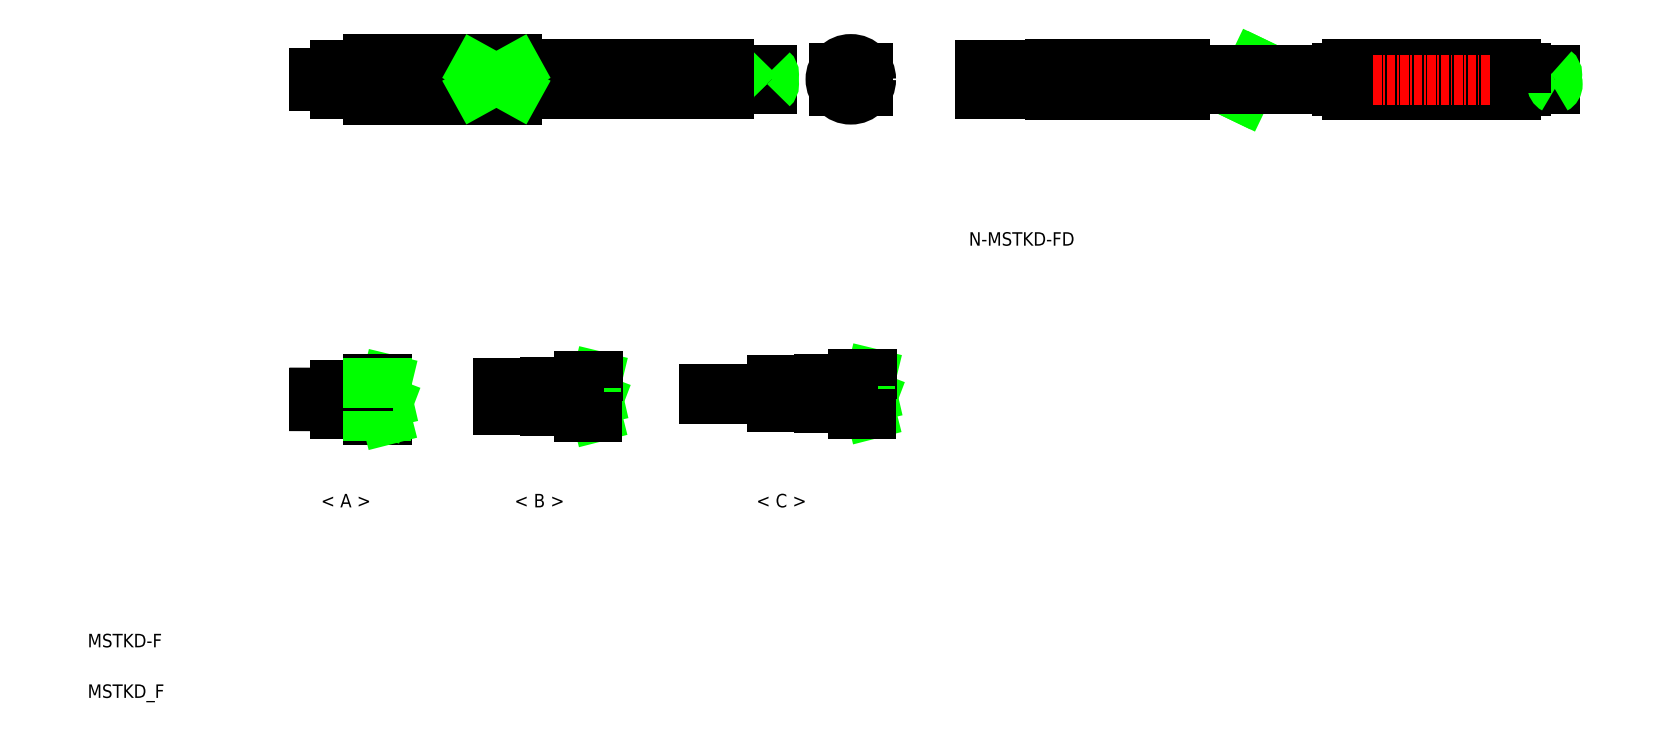
<metadata>
{"format":"dxf","ext":"dxf","renderer":"ezdxf+matplotlib","layout":"modelspace","background":"white","min_lineweight":24,"dpi":150}
</metadata>
<code>
0
SECTION
2
ENTITIES
0
LINE
8
0
10
68.61
20
99.72
30
0
11
68.61
21
93.72
31
0
0
LINE
8
0
10
80.11
20
98.92
30
0
11
80.11
21
94.52
31
0
0
LINE
8
0
10
46.61
20
94.22
30
0
11
68.61
21
94.22
31
0
0
LINE
8
0
10
46.61
20
99.22
30
0
11
68.61
21
99.22
31
0
0
LINE
8
0
10
46.61
20
99.72
30
0
11
46.61
21
93.72
31
0
0
LINE
8
0
10
41.61
20
98.87
30
0
11
41.61
21
94.57
31
0
0
LINE
8
0
10
41.61
20
97.72
30
0
11
38.61
21
97.72
31
0
0
LINE
8
0
10
41.61
20
95.72
30
0
11
38.61
21
95.72
31
0
0
LINE
8
CENTER
10
108.5
20
96.72
30
0
11
36.15
21
96.72
31
0
0
LINE
8
0
10
46.11
20
98.87
30
0
11
46.11
21
94.57
31
0
0
LINE
8
0
10
41.61
20
98.87
30
0
11
46.11
21
98.87
31
0
0
LINE
8
0
10
41.61
20
94.57
30
0
11
46.11
21
94.57
31
0
0
LINE
8
0
10
46.11
20
98.72
30
0
11
46.61
21
98.72
31
0
0
LINE
8
0
10
46.11
20
94.72
30
0
11
46.61
21
94.72
31
0
0
LINE
8
0
10
68.61
20
98.92
30
0
11
80.11
21
98.92
31
0
0
LINE
8
0
10
68.61
20
94.52
30
0
11
80.11
21
94.52
31
0
0
LINE
8
0
10
46.61
20
99.72
30
0
11
68.61
21
99.72
31
0
0
LINE
8
0
10
46.61
20
93.72
30
0
11
68.61
21
93.72
31
0
0
LINE
8
0
10
80.11
20
98.94
30
0
11
80.11
21
96.72
31
0
0
LINE
8
0
10
100.1
20
98.94
30
0
11
100.1
21
96.72
31
0
0
LINE
8
0
10
90.11
20
98.94
30
0
11
90.11
21
96.72
31
0
0
LINE
8
0
10
91.11
20
98.94
30
0
11
91.11
21
96.72
31
0
0
LINE
8
0
10
94.11
20
98.94
30
0
11
94.11
21
96.72
31
0
0
LINE
8
0
10
95.11
20
98.94
30
0
11
95.11
21
96.72
31
0
0
LINE
8
0
10
98.11
20
98.94
30
0
11
98.11
21
96.72
31
0
0
LINE
8
0
10
99.11
20
98.94
30
0
11
99.11
21
96.72
31
0
0
LINE
8
0
10
90.11
20
98.27
30
0
11
91.11
21
98.27
31
0
0
LINE
8
0
10
98.11
20
98.27
30
0
11
99.11
21
98.27
31
0
0
LINE
8
0
10
94.11
20
98.27
30
0
11
95.11
21
98.27
31
0
0
LINE
8
0
10
97.11
20
98.64
30
0
11
97.11
21
96.72
31
0
0
LINE
8
0
10
96.11
20
98.64
30
0
11
96.11
21
96.72
31
0
0
LINE
8
0
10
93.11
20
98.64
30
0
11
93.11
21
96.72
31
0
0
LINE
8
0
10
92.11
20
98.64
30
0
11
92.11
21
96.72
31
0
0
LINE
8
0
10
88.11
20
98.64
30
0
11
88.11
21
96.72
31
0
0
LINE
8
0
10
89.11
20
98.64
30
0
11
89.11
21
96.72
31
0
0
LINE
8
0
10
80.11
20
94.49
30
0
11
80.11
21
96.72
31
0
0
LINE
8
0
10
100.1
20
94.49
30
0
11
100.1
21
96.72
31
0
0
LINE
8
0
10
90.11
20
94.49
30
0
11
90.11
21
96.72
31
0
0
LINE
8
0
10
91.11
20
94.49
30
0
11
91.11
21
96.72
31
0
0
LINE
8
0
10
94.11
20
94.49
30
0
11
94.11
21
96.72
31
0
0
LINE
8
0
10
95.11
20
94.49
30
0
11
95.11
21
96.72
31
0
0
LINE
8
0
10
98.11
20
94.49
30
0
11
98.11
21
96.72
31
0
0
LINE
8
0
10
99.11
20
94.49
30
0
11
99.11
21
96.72
31
0
0
LINE
8
0
10
90.11
20
95.17
30
0
11
91.11
21
95.17
31
0
0
LINE
8
0
10
98.11
20
95.17
30
0
11
99.11
21
95.17
31
0
0
LINE
8
0
10
94.11
20
95.17
30
0
11
95.11
21
95.17
31
0
0
LINE
8
0
10
97.11
20
94.79
30
0
11
97.11
21
96.72
31
0
0
LINE
8
0
10
96.11
20
94.79
30
0
11
96.11
21
96.72
31
0
0
LINE
8
0
10
93.11
20
94.79
30
0
11
93.11
21
96.72
31
0
0
LINE
8
0
10
92.11
20
94.79
30
0
11
92.11
21
96.72
31
0
0
LINE
8
0
10
88.11
20
94.79
30
0
11
88.11
21
96.72
31
0
0
LINE
8
0
10
89.11
20
94.79
30
0
11
89.11
21
96.72
31
0
0
LINE
8
0
10
100.1
20
98.12
30
0
11
106.5
21
98.12
31
0
0
LINE
8
0
10
100.1
20
95.32
30
0
11
106.5
21
95.32
31
0
0
ARC
8
0
10
105.8
20
97.42
30
0
40
0.9333
50
311.4
51
48.59
0
ARC
8
0
10
107.1
20
97.42
30
0
40
0.9333
50
131.4
51
228.6
0
ARC
8
0
10
105.8
20
96.02
30
0
40
0.9333
50
311.4
51
48.59
0
LINE
8
0
10
80.11
20
98.94
30
0
11
90.11
21
98.94
31
0
0
LINE
8
0
10
91.11
20
98.94
30
0
11
94.11
21
98.94
31
0
0
LINE
8
0
10
95.11
20
98.94
30
0
11
98.11
21
98.94
31
0
0
LINE
8
0
10
99.11
20
98.94
30
0
11
100.1
21
98.94
31
0
0
LINE
8
0
10
80.11
20
94.49
30
0
11
90.11
21
94.49
31
0
0
LINE
8
0
10
91.11
20
94.49
30
0
11
94.11
21
94.49
31
0
0
LINE
8
0
10
95.11
20
94.49
30
0
11
98.11
21
94.49
31
0
0
LINE
8
0
10
99.11
20
94.49
30
0
11
100.1
21
94.49
31
0
0
LINE
8
0
10
88.11
20
98.64
30
0
11
89.11
21
98.64
31
0
0
LINE
8
0
10
92.11
20
98.64
30
0
11
93.11
21
98.64
31
0
0
LINE
8
0
10
96.11
20
98.64
30
0
11
97.11
21
98.64
31
0
0
LINE
8
0
10
88.11
20
94.79
30
0
11
89.11
21
94.79
31
0
0
LINE
8
0
10
92.11
20
94.79
30
0
11
93.11
21
94.79
31
0
0
LINE
8
0
10
96.11
20
94.79
30
0
11
97.11
21
94.79
31
0
0
LINE
8
CENTER
10
113.5
20
96.72
30
0
11
122.6
21
96.72
31
0
0
LINE
8
CENTER
10
118.2
20
101.4
30
0
11
118.2
21
92.74
31
0
0
CIRCLE
8
0
10
118.2
20
96.72
30
0
40
1.4
0
CIRCLE
8
0
10
118.2
20
96.72
30
0
40
2.5
0
CIRCLE
8
0
10
118.2
20
96.72
30
0
40
3
0
LINE
8
0
10
120.7
20
98.37
30
0
11
120.7
21
95.06
31
0
0
LINE
8
0
10
115.7
20
98.37
30
0
11
115.7
21
95.06
31
0
0
LINE
8
0
10
62.61
20
98.37
30
0
11
62.61
21
95.06
31
0
0
LINE
8
0
10
62.61
20
98.37
30
0
11
68.61
21
98.37
31
0
0
LINE
8
0
10
62.61
20
95.06
30
0
11
68.61
21
95.06
31
0
0
LINE
8
0
10
62.61
20
98.37
30
0
11
68.61
21
95.06
31
0
0
LINE
8
0
10
68.61
20
98.37
30
0
11
62.61
21
95.06
31
0
0
LINE
8
0
10
38.61
20
97.72
30
0
11
38.61
21
95.72
31
0
0
LINE
8
CENTER
10
63.79
20
49.68
30
0
11
82.64
21
49.68
31
0
0
LINE
8
0
10
77.79
20
52.68
30
0
11
77.79
21
46.68
31
0
0
LINE
8
CENTER
10
94.44
20
50.09
30
0
11
123.3
21
50.09
31
0
0
LINE
8
0
10
65.79
20
51.68
30
0
11
69.29
21
51.68
31
0
0
LINE
8
0
10
65.79
20
51.68
30
0
11
65.79
21
47.68
31
0
0
LINE
8
0
10
65.79
20
47.68
30
0
11
69.29
21
47.68
31
0
0
LINE
8
0
10
72.79
20
50.68
30
0
11
69.29
21
50.68
31
0
0
LINE
8
0
10
72.79
20
48.68
30
0
11
69.29
21
48.68
31
0
0
LINE
8
0
10
69.29
20
51.68
30
0
11
69.29
21
47.68
31
0
0
POINT
8
CENTER
10
104.4
20
50.09
30
0
0
LINE
8
0
10
96.44
20
50.84
30
0
11
96.44
21
49.34
31
0
0
LINE
8
0
10
106.4
20
50.84
30
0
11
96.44
21
50.84
31
0
0
LINE
8
0
10
106.4
20
49.34
30
0
11
96.44
21
49.34
31
0
0
LINE
8
0
10
106.4
20
52.09
30
0
11
109.9
21
52.09
31
0
0
LINE
8
0
10
106.4
20
52.09
30
0
11
106.4
21
48.09
31
0
0
LINE
8
0
10
106.4
20
48.09
30
0
11
109.9
21
48.09
31
0
0
LINE
8
0
10
113.4
20
51.09
30
0
11
109.9
21
51.09
31
0
0
LINE
8
0
10
113.4
20
49.09
30
0
11
109.9
21
49.09
31
0
0
LINE
8
0
10
109.9
20
52.09
30
0
11
109.9
21
48.09
31
0
0
LINE
8
0
10
80.62
20
52.68
30
0
11
80.28
21
51.26
31
0
0
LINE
8
0
10
80.28
20
51.26
30
0
11
80.74
21
49.26
31
0
0
LINE
8
0
10
80.74
20
49.26
30
0
11
80.22
21
47.9
31
0
0
LINE
8
0
10
80.22
20
47.9
30
0
11
80.53
21
46.68
31
0
0
LINE
8
0
10
77.79
20
52.18
30
0
11
80.5
21
52.18
31
0
0
LINE
8
0
10
80.62
20
52.68
30
0
11
77.79
21
52.68
31
0
0
LINE
8
0
10
77.79
20
47.18
30
0
11
80.4
21
47.18
31
0
0
LINE
8
0
10
80.53
20
46.68
30
0
11
77.79
21
46.68
31
0
0
LINE
8
0
10
118.4
20
53.09
30
0
11
118.4
21
47.09
31
0
0
LINE
8
0
10
121.3
20
53.09
30
0
11
120.9
21
51.68
31
0
0
LINE
8
0
10
120.9
20
51.68
30
0
11
121.4
21
49.68
31
0
0
LINE
8
0
10
121.4
20
49.68
30
0
11
120.9
21
48.32
31
0
0
LINE
8
0
10
120.9
20
48.32
30
0
11
121.2
21
47.09
31
0
0
LINE
8
0
10
118.4
20
52.59
30
0
11
121.1
21
52.59
31
0
0
LINE
8
0
10
121.3
20
53.09
30
0
11
118.4
21
53.09
31
0
0
LINE
8
0
10
118.4
20
47.59
30
0
11
121
21
47.59
31
0
0
LINE
8
0
10
121.2
20
47.09
30
0
11
118.4
21
47.09
31
0
0
LINE
8
0
10
72.79
20
51.83
30
0
11
72.79
21
47.53
31
0
0
LINE
8
0
10
77.29
20
51.83
30
0
11
77.29
21
47.53
31
0
0
LINE
8
0
10
72.79
20
51.83
30
0
11
77.29
21
51.83
31
0
0
LINE
8
0
10
72.79
20
47.53
30
0
11
77.29
21
47.53
31
0
0
LINE
8
0
10
77.29
20
51.68
30
0
11
77.79
21
51.68
31
0
0
LINE
8
0
10
77.29
20
47.68
30
0
11
77.79
21
47.68
31
0
0
LINE
8
0
10
113.4
20
52.24
30
0
11
113.4
21
47.94
31
0
0
LINE
8
0
10
117.9
20
52.24
30
0
11
117.9
21
47.94
31
0
0
LINE
8
0
10
113.4
20
52.24
30
0
11
117.9
21
52.24
31
0
0
LINE
8
0
10
113.4
20
47.94
30
0
11
117.9
21
47.94
31
0
0
LINE
8
0
10
117.9
20
52.09
30
0
11
118.4
21
52.09
31
0
0
LINE
8
0
10
117.9
20
48.09
30
0
11
118.4
21
48.09
31
0
0
LINE
8
CENTER
10
36.62
20
49.26
30
0
11
51.46
21
49.26
31
0
0
LINE
8
0
10
46.11
20
51.41
30
0
11
46.11
21
47.11
31
0
0
LINE
8
0
10
41.61
20
51.41
30
0
11
41.61
21
47.11
31
0
0
LINE
8
0
10
49.44
20
52.26
30
0
11
49.1
21
50.84
31
0
0
LINE
8
0
10
46.61
20
52.26
30
0
11
46.61
21
46.26
31
0
0
LINE
8
0
10
38.62
20
50.26
30
0
11
38.61
21
48.26
31
0
0
LINE
8
0
10
41.61
20
47.11
30
0
11
46.11
21
47.11
31
0
0
LINE
8
0
10
41.61
20
48.26
30
0
11
38.61
21
48.26
31
0
0
LINE
8
0
10
41.61
20
50.26
30
0
11
38.62
21
50.26
31
0
0
LINE
8
0
10
46.11
20
47.26
30
0
11
46.61
21
47.26
31
0
0
LINE
8
0
10
49.35
20
46.26
30
0
11
46.61
21
46.26
31
0
0
LINE
8
0
10
46.61
20
46.76
30
0
11
49.22
21
46.76
31
0
0
LINE
8
0
10
49.04
20
47.48
30
0
11
49.35
21
46.26
31
0
0
LINE
8
0
10
49.56
20
48.84
30
0
11
49.04
21
47.48
31
0
0
LINE
8
0
10
49.1
20
50.84
30
0
11
49.56
21
48.84
31
0
0
LINE
8
0
10
41.61
20
51.41
30
0
11
46.11
21
51.41
31
0
0
LINE
8
0
10
46.11
20
51.26
30
0
11
46.61
21
51.26
31
0
0
LINE
8
0
10
49.44
20
52.26
30
0
11
46.61
21
52.26
31
0
0
LINE
8
0
10
46.61
20
51.76
30
0
11
49.32
21
51.76
31
0
0
LINE
8
0
10
191.7
20
94.44
30
0
11
216.7
21
94.44
31
0
0
LINE
8
0
10
191.7
20
98.94
30
0
11
216.7
21
98.94
31
0
0
LINE
8
CENTER
10
135.6
20
96.69
30
0
11
225.6
21
96.69
31
0
0
LINE
8
0
10
190.2
20
98.39
30
0
11
190.2
21
94.99
31
0
0
LINE
8
0
10
156.7
20
98.61
30
0
11
156.7
21
96.69
31
0
0
LINE
8
0
10
155.7
20
98.61
30
0
11
155.7
21
96.69
31
0
0
LINE
8
0
10
159.7
20
98.61
30
0
11
159.7
21
96.69
31
0
0
LINE
8
0
10
160.7
20
98.61
30
0
11
160.7
21
96.69
31
0
0
LINE
8
0
10
163.7
20
98.61
30
0
11
163.7
21
96.69
31
0
0
LINE
8
0
10
164.7
20
98.61
30
0
11
164.7
21
96.69
31
0
0
LINE
8
0
10
166.7
20
98.91
30
0
11
166.7
21
96.69
31
0
0
LINE
8
0
10
165.7
20
98.91
30
0
11
165.7
21
96.69
31
0
0
LINE
8
0
10
162.7
20
98.91
30
0
11
162.7
21
96.69
31
0
0
LINE
8
0
10
161.7
20
98.91
30
0
11
161.7
21
96.69
31
0
0
LINE
8
0
10
158.7
20
98.91
30
0
11
158.7
21
96.69
31
0
0
LINE
8
0
10
157.7
20
98.91
30
0
11
157.7
21
96.69
31
0
0
LINE
8
0
10
167.7
20
98.91
30
0
11
167.7
21
96.69
31
0
0
LINE
8
0
10
178.8
20
98.93
30
0
11
176.3
21
93.91
31
0
0
LINE
8
0
10
178.1
20
99.27
30
0
11
175.7
21
94.24
31
0
0
LINE
8
0
10
191.7
20
98.94
30
0
11
191.7
21
94.44
31
0
0
LINE
8
0
10
147.7
20
98.89
30
0
11
147.7
21
94.49
31
0
0
LINE
8
0
10
147.7
20
98.89
30
0
11
147.7
21
94.49
31
0
0
LINE
8
0
10
147.7
20
94.46
30
0
11
157.7
21
94.46
31
0
0
LINE
8
0
10
137.3
20
94.49
30
0
11
147.7
21
94.49
31
0
0
LINE
8
0
10
177
20
95.29
30
0
11
190.2
21
95.29
31
0
0
LINE
8
0
10
178.4
20
98.09
30
0
11
190.2
21
98.09
31
0
0
LINE
8
0
10
166.7
20
94.46
30
0
11
167.7
21
94.46
31
0
0
LINE
8
0
10
158.7
20
94.46
30
0
11
161.7
21
94.46
31
0
0
LINE
8
0
10
155.7
20
94.76
30
0
11
156.7
21
94.76
31
0
0
LINE
8
0
10
156.7
20
94.76
30
0
11
156.7
21
96.69
31
0
0
LINE
8
0
10
155.7
20
94.76
30
0
11
155.7
21
96.69
31
0
0
LINE
8
0
10
157.7
20
95.14
30
0
11
158.7
21
95.14
31
0
0
LINE
8
0
10
158.7
20
94.46
30
0
11
158.7
21
96.69
31
0
0
LINE
8
0
10
157.7
20
94.46
30
0
11
157.7
21
96.69
31
0
0
LINE
8
0
10
157.7
20
98.24
30
0
11
158.7
21
98.24
31
0
0
LINE
8
0
10
162.7
20
94.46
30
0
11
165.7
21
94.46
31
0
0
LINE
8
0
10
159.7
20
94.76
30
0
11
160.7
21
94.76
31
0
0
LINE
8
0
10
159.7
20
94.76
30
0
11
159.7
21
96.69
31
0
0
LINE
8
0
10
160.7
20
94.76
30
0
11
160.7
21
96.69
31
0
0
LINE
8
0
10
161.7
20
95.14
30
0
11
162.7
21
95.14
31
0
0
LINE
8
0
10
162.7
20
94.46
30
0
11
162.7
21
96.69
31
0
0
LINE
8
0
10
161.7
20
94.46
30
0
11
161.7
21
96.69
31
0
0
LINE
8
0
10
161.7
20
98.24
30
0
11
162.7
21
98.24
31
0
0
LINE
8
0
10
163.7
20
94.76
30
0
11
164.7
21
94.76
31
0
0
LINE
8
0
10
163.7
20
94.76
30
0
11
163.7
21
96.69
31
0
0
LINE
8
0
10
164.7
20
94.76
30
0
11
164.7
21
96.69
31
0
0
LINE
8
0
10
165.7
20
95.14
30
0
11
166.7
21
95.14
31
0
0
LINE
8
0
10
166.7
20
94.46
30
0
11
166.7
21
96.69
31
0
0
LINE
8
0
10
165.7
20
94.46
30
0
11
165.7
21
96.69
31
0
0
LINE
8
0
10
165.7
20
98.24
30
0
11
166.7
21
98.24
31
0
0
LINE
8
0
10
167.7
20
95.29
30
0
11
176.2
21
95.29
31
0
0
LINE
8
0
10
167.7
20
98.09
30
0
11
177.5
21
98.09
31
0
0
LINE
8
0
10
167.7
20
94.46
30
0
11
167.7
21
96.69
31
0
0
LINE
8
0
10
191.7
20
94.99
30
0
11
190.2
21
94.99
31
0
0
POINT
8
0
10
191.7
20
96.69
30
0
0
LINE
8
0
10
147.7
20
98.91
30
0
11
157.7
21
98.91
31
0
0
LINE
8
0
10
137.3
20
98.89
30
0
11
147.7
21
98.89
31
0
0
LINE
8
0
10
166.7
20
98.91
30
0
11
167.7
21
98.91
31
0
0
LINE
8
0
10
158.7
20
98.91
30
0
11
161.7
21
98.91
31
0
0
LINE
8
0
10
155.7
20
98.61
30
0
11
156.7
21
98.61
31
0
0
LINE
8
0
10
162.7
20
98.91
30
0
11
165.7
21
98.91
31
0
0
LINE
8
0
10
159.7
20
98.61
30
0
11
160.7
21
98.61
31
0
0
LINE
8
0
10
163.7
20
98.61
30
0
11
164.7
21
98.61
31
0
0
LINE
8
0
10
191.7
20
98.39
30
0
11
190.2
21
98.39
31
0
0
LINE
8
0
10
218.2
20
98.39
30
0
11
218.2
21
94.99
31
0
0
LINE
8
0
10
216.7
20
98.94
30
0
11
216.7
21
94.44
31
0
0
LINE
8
0
10
222.5
20
95.29
30
0
11
218.2
21
95.29
31
0
0
LINE
8
0
10
222.5
20
98.09
30
0
11
218.2
21
98.09
31
0
0
LINE
8
0
10
216.7
20
94.99
30
0
11
218.2
21
94.99
31
0
0
POINT
8
0
10
216.7
20
96.69
30
0
0
POINT
8
0
10
216.7
20
96.69
30
0
0
POINT
8
0
10
216.7
20
96.69
30
0
0
POINT
8
0
10
216.7
20
96.69
30
0
0
POINT
8
0
10
218.2
20
96.69
30
0
0
ARC
8
0
10
222.2
20
95.99
30
0
40
0.7933
50
298.1
51
61.93
0
ARC
8
0
10
222.9
20
95.99
30
0
40
0.7933
50
118.1
51
241.9
0
ARC
8
0
10
222
20
97.39
30
0
40
0.8763
50
307
51
53.02
0
LINE
8
0
10
216.7
20
98.39
30
0
11
218.2
21
98.39
31
0
0
TEXT
8
0
10
5
20
5
30
0
40
2
1
MSTKD_F
0
TEXT
8
0
10
5
20
12.5
30
0
40
2
1
MSTKD-F
0
TEXT
8
0
10
135.7
20
72.05
30
0
40
2
1
N-MSTKD-FD
0
CIRCLE
8
0
10
118.2
20
96.72
30
0
40
2.2
0
TEXT
8
0
10
39.6
20
33.25
30
0
40
2
1
< A >
0
TEXT
8
0
10
68.29
20
33.25
30
0
40
2
1
< B >
0
TEXT
8
0
10
104.2
20
33.25
30
0
40
2
1
< C >
0
ENDSEC
0
EOF

</code>
